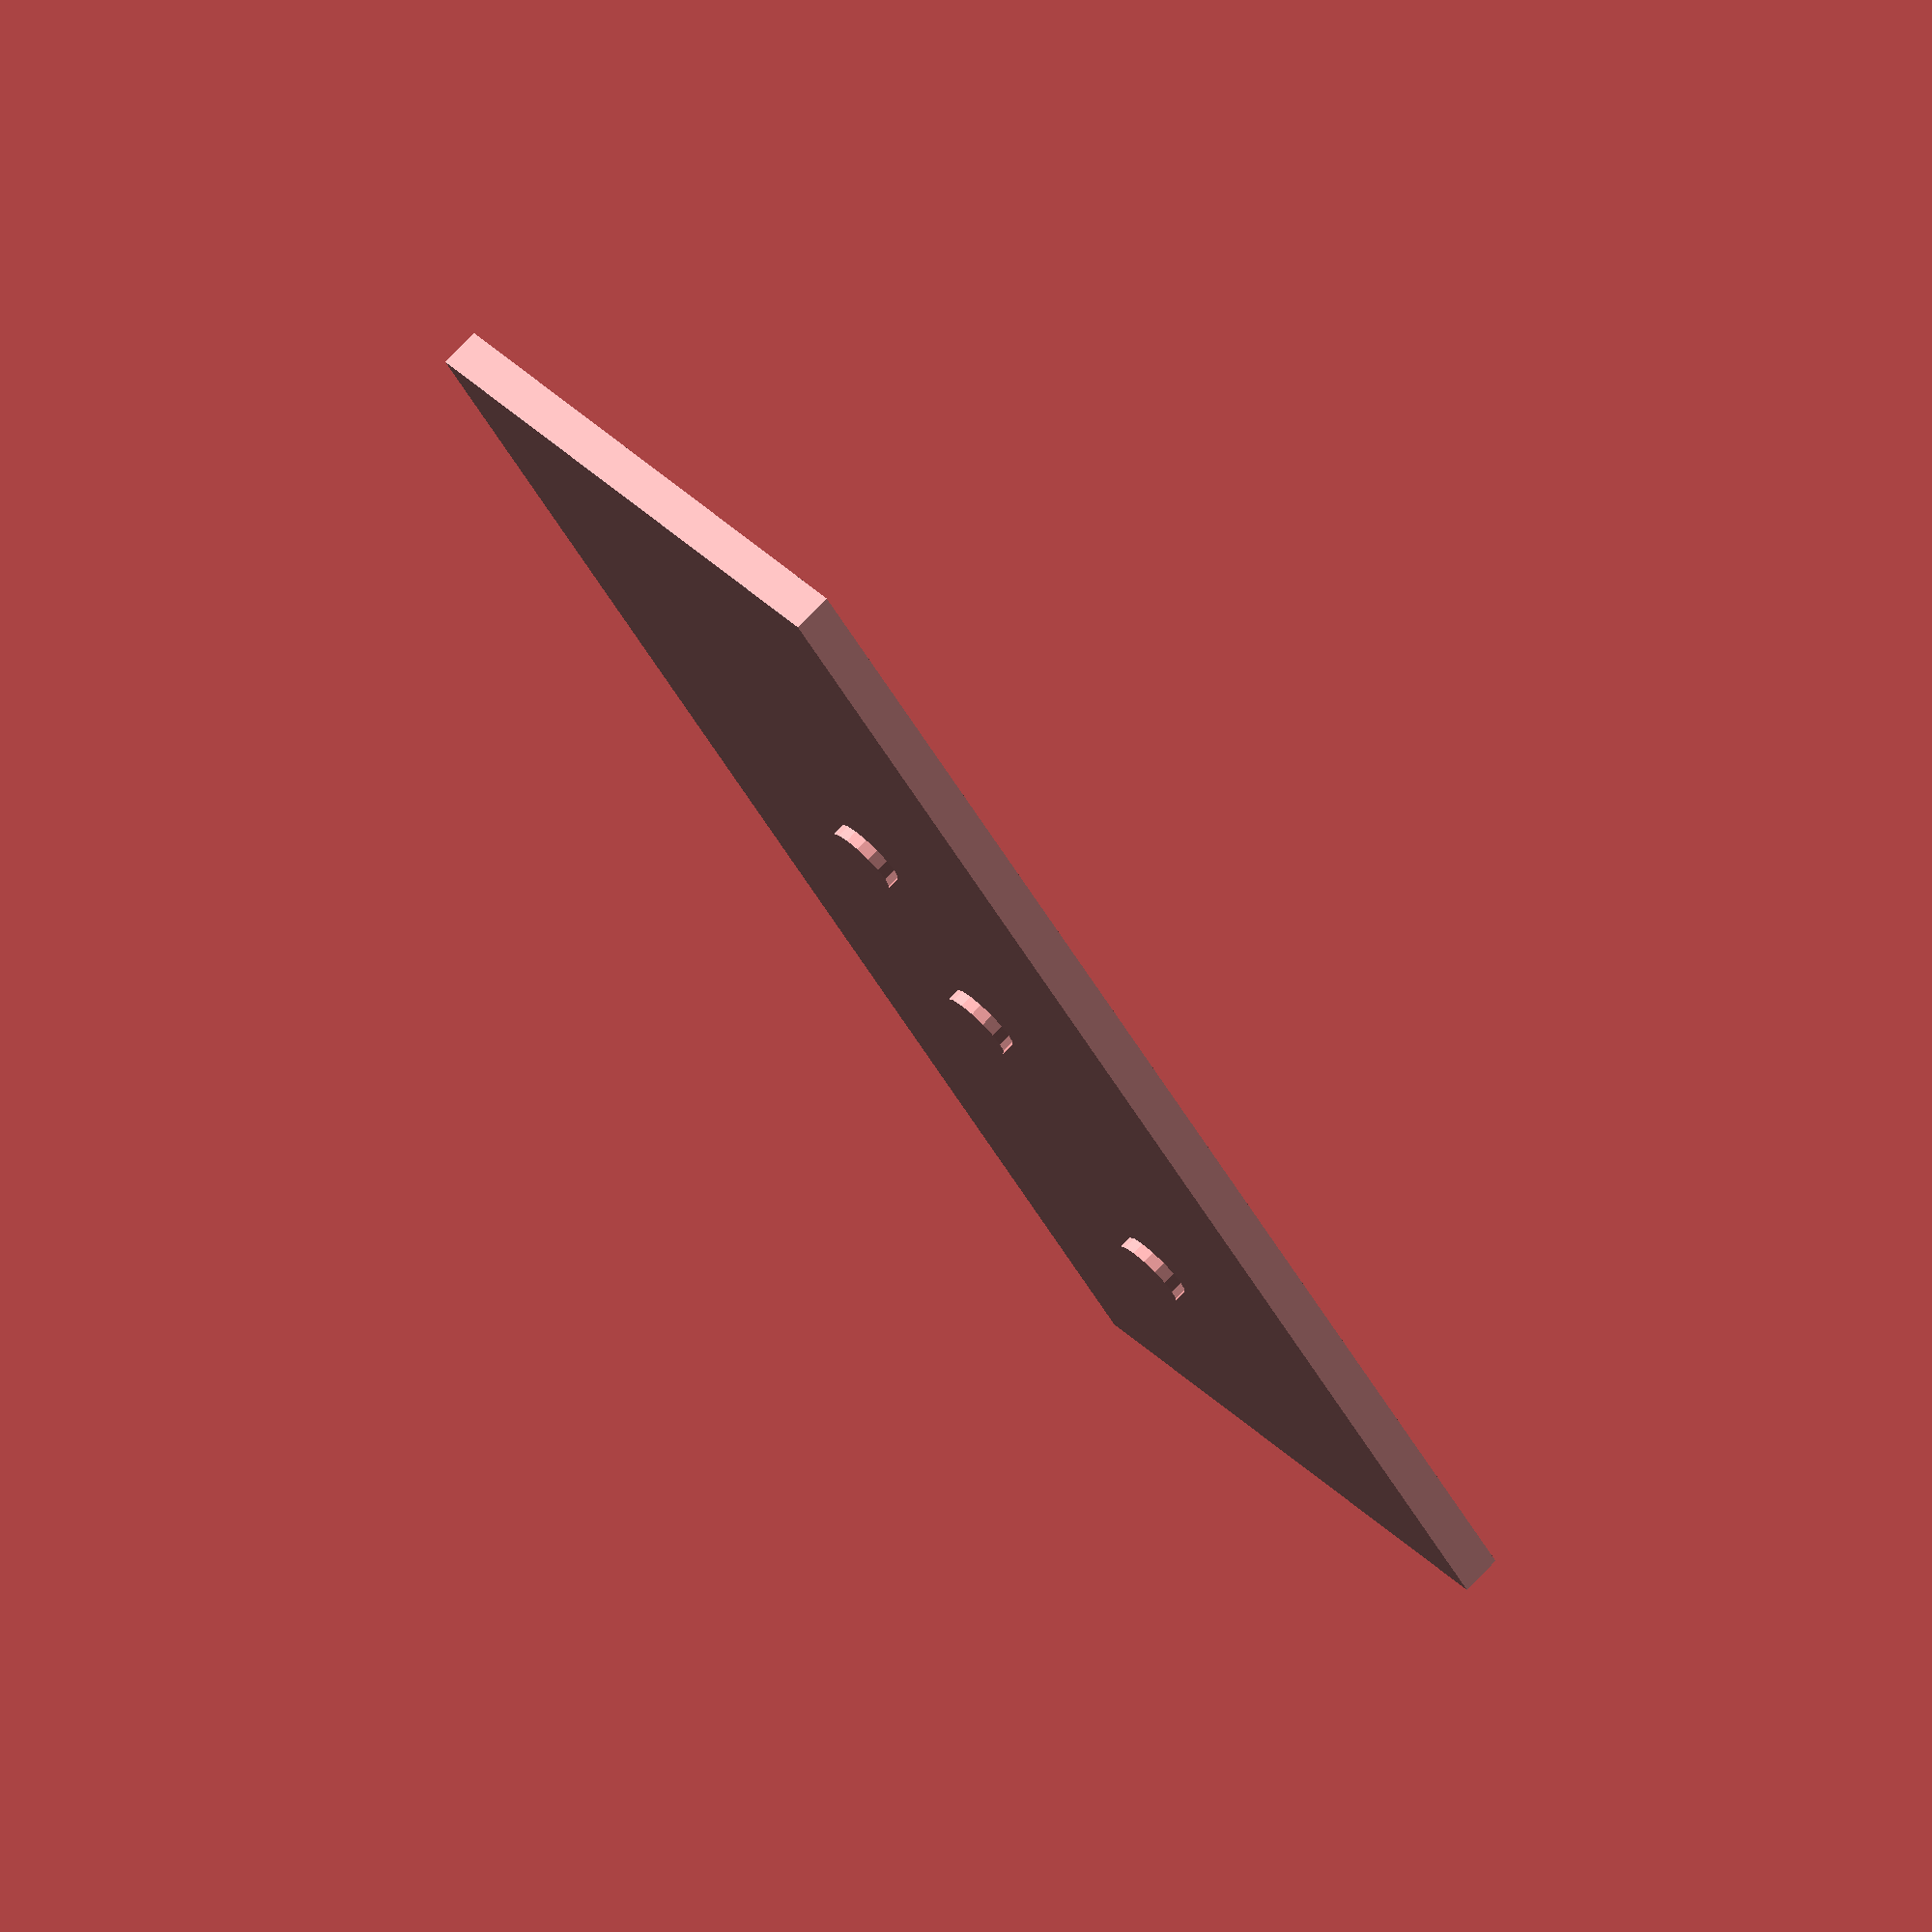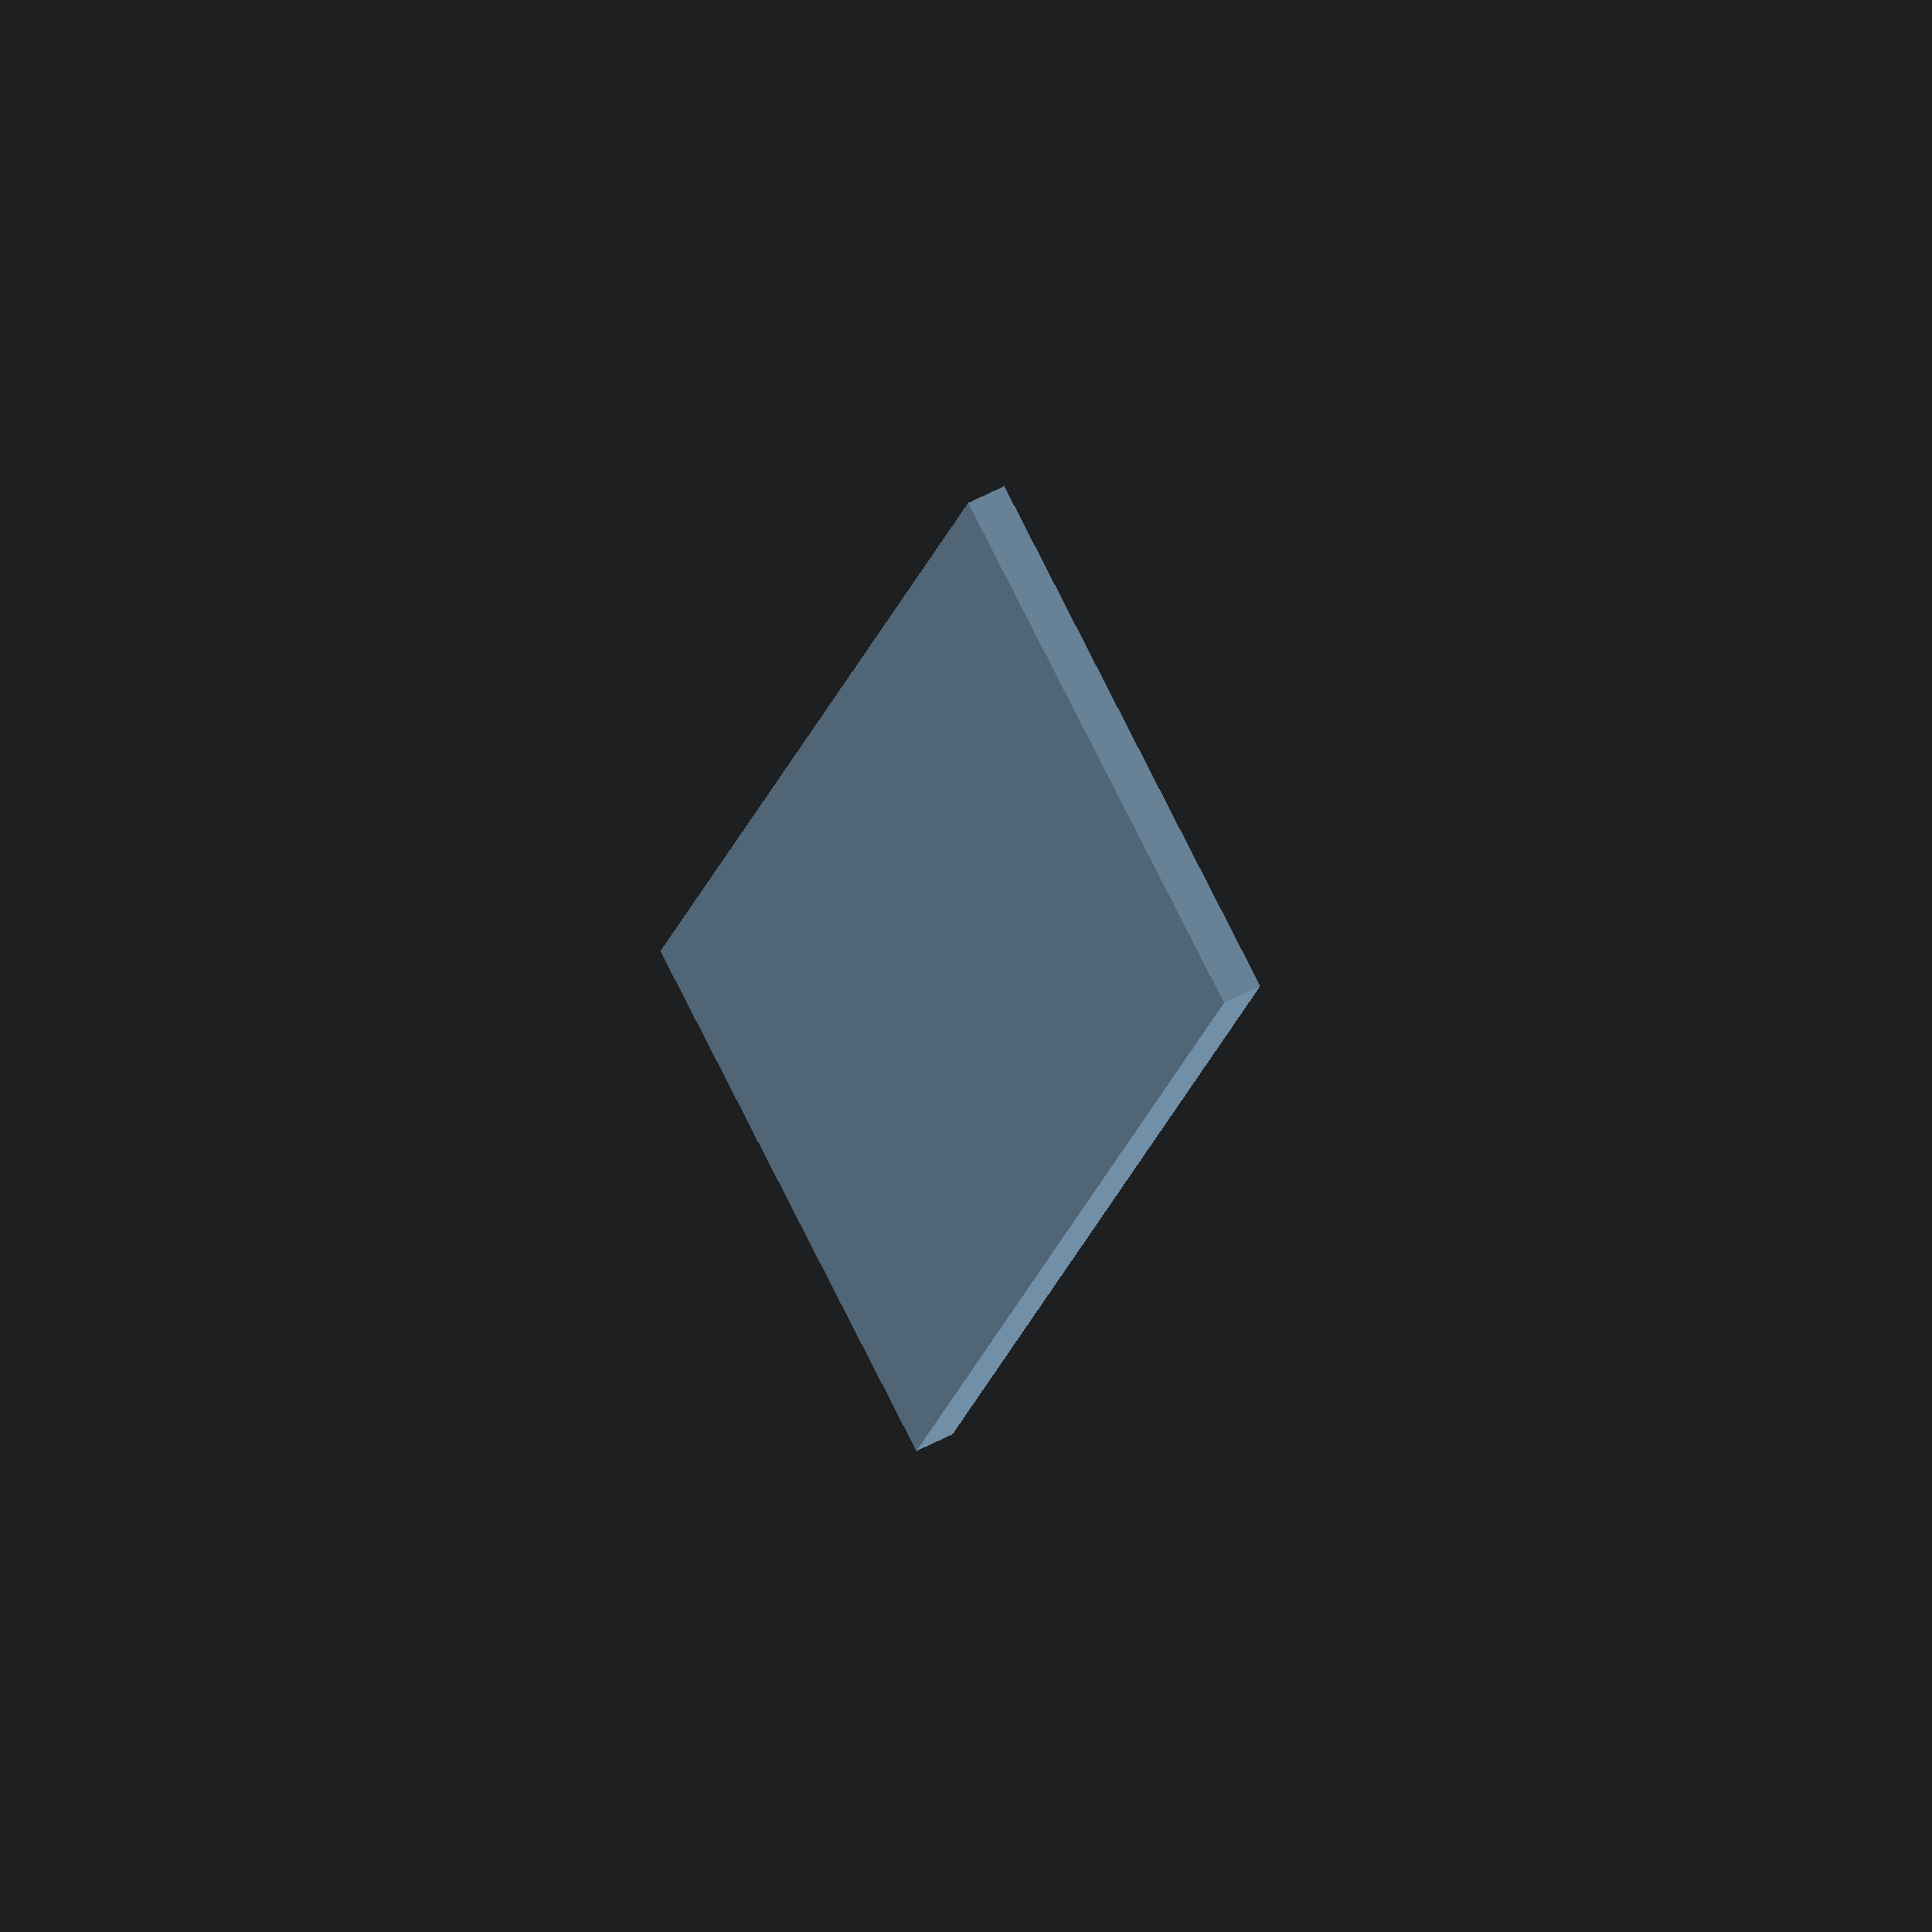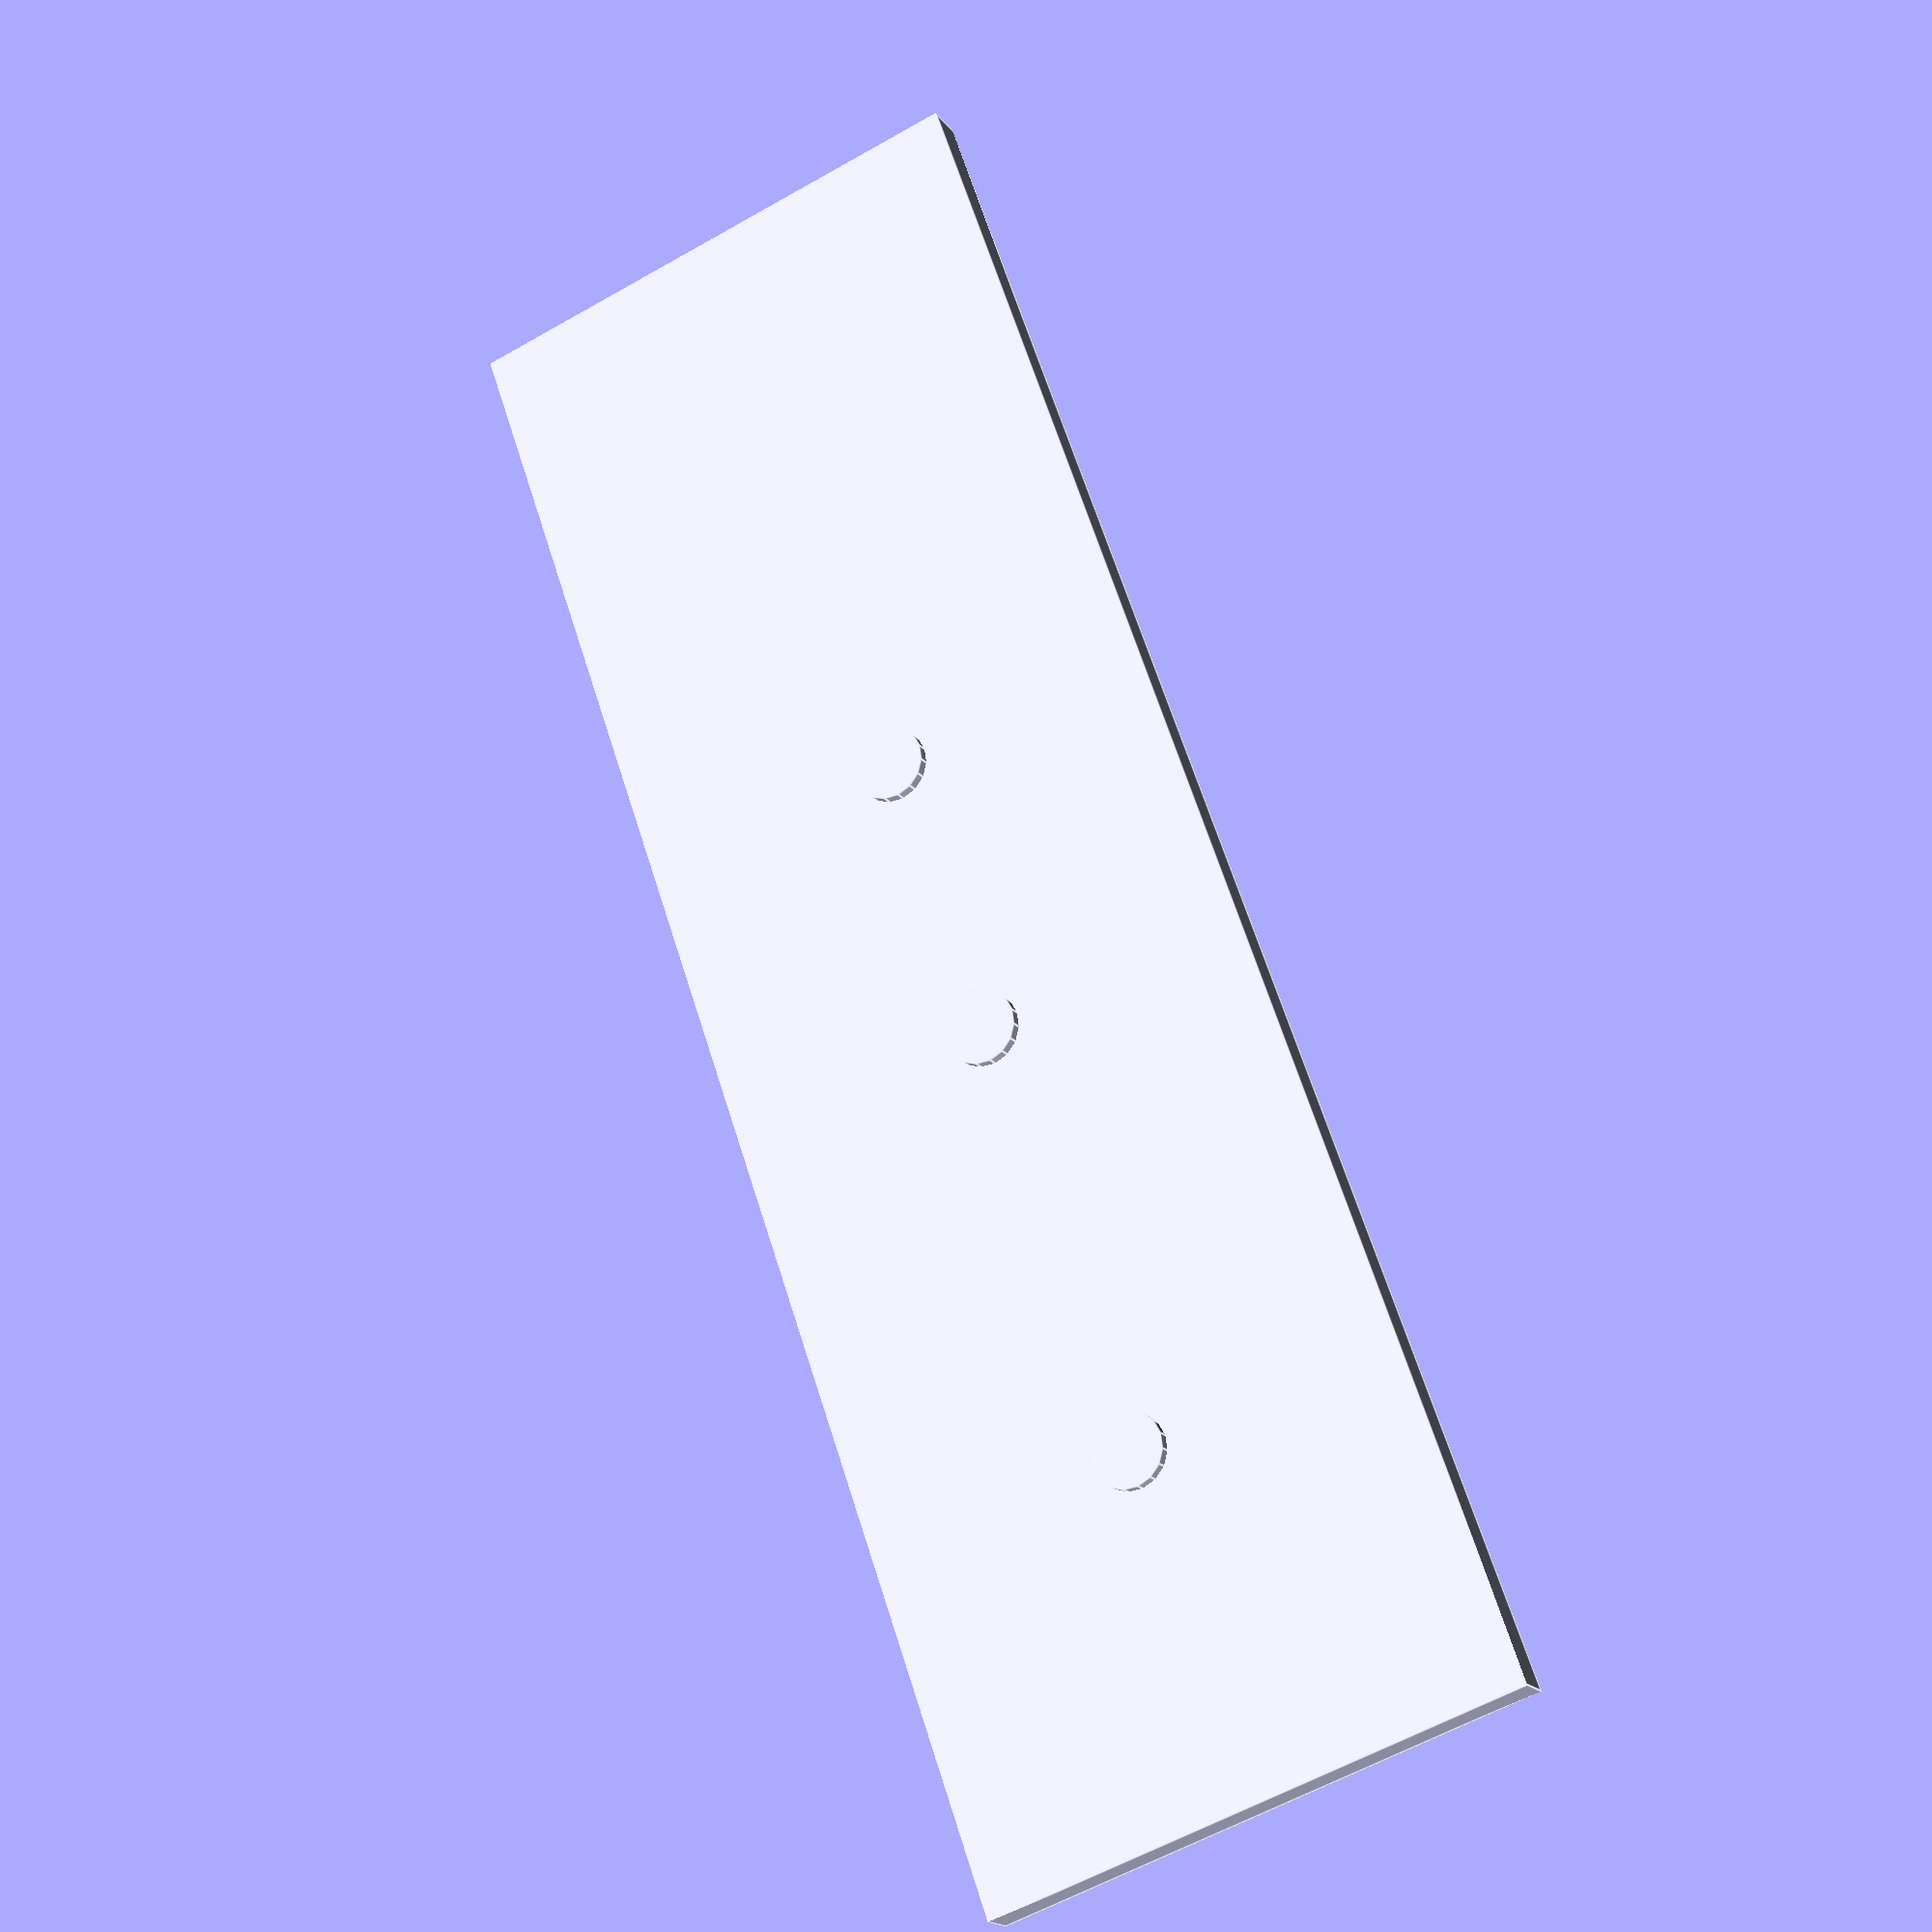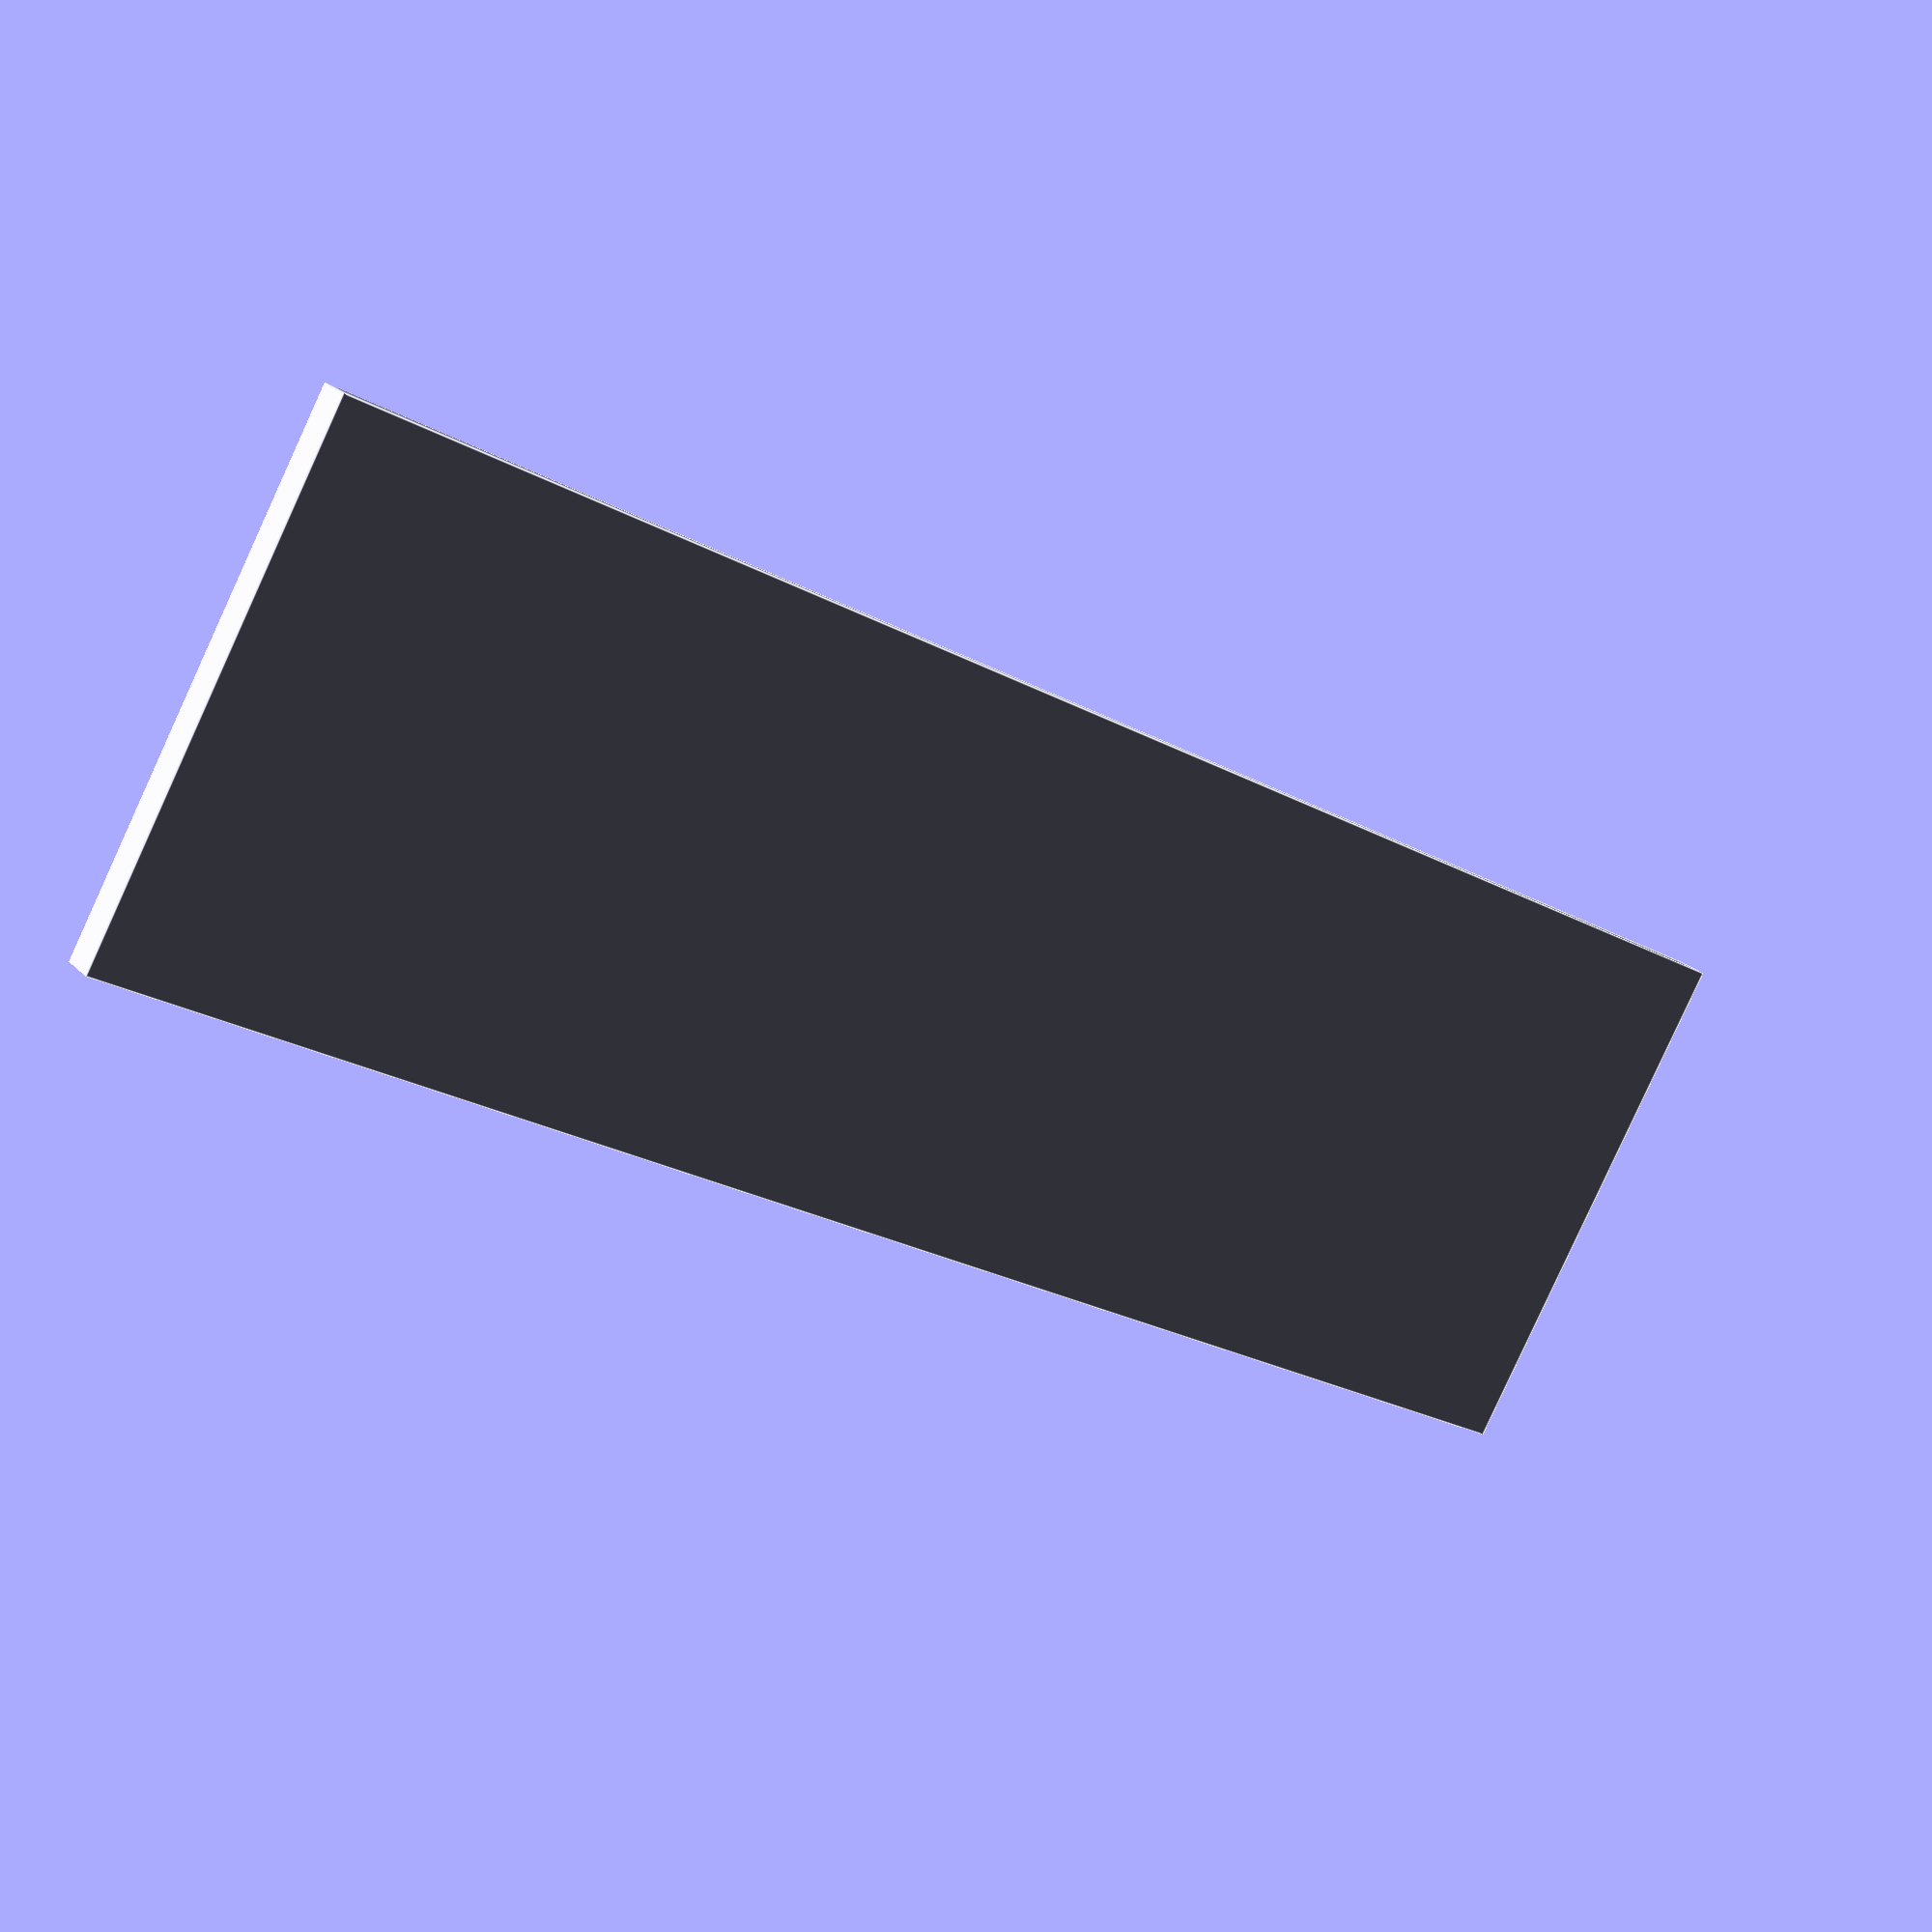
<openscad>
height = 1.6;
length = 80;
pillers = [30, 42, 60];
pillerDiameter = 3;
pillerHeight = 1;

interfaceLength = 4;
tailLength = 6;

width = 22;

$fn = $preview ? 16 : 64;

cube(
    [
        length - interfaceLength - tailLength,
        width,
        height
    ],
    center = false
);

for (i = pillers) {
    translate([
        i - interfaceLength,
        width / 2,
        height
    ]) {
        cylinder(
            h = pillerHeight,
            d = pillerDiameter,
            center = true
        );
    }
}

</openscad>
<views>
elev=102.6 azim=239.2 roll=136.3 proj=o view=wireframe
elev=302.9 azim=249.3 roll=241.2 proj=o view=wireframe
elev=197.5 azim=250.8 roll=155.2 proj=p view=edges
elev=338.1 azim=151.0 roll=149.3 proj=p view=edges
</views>
